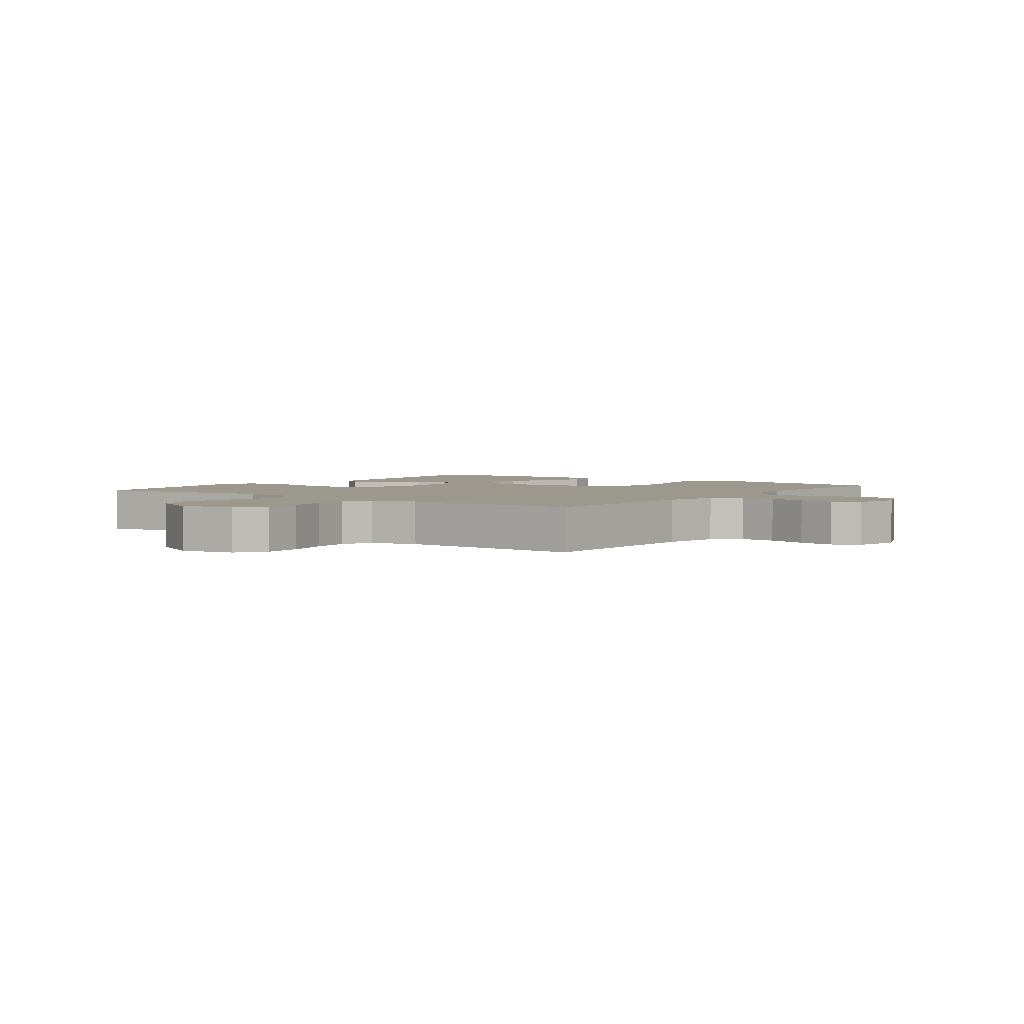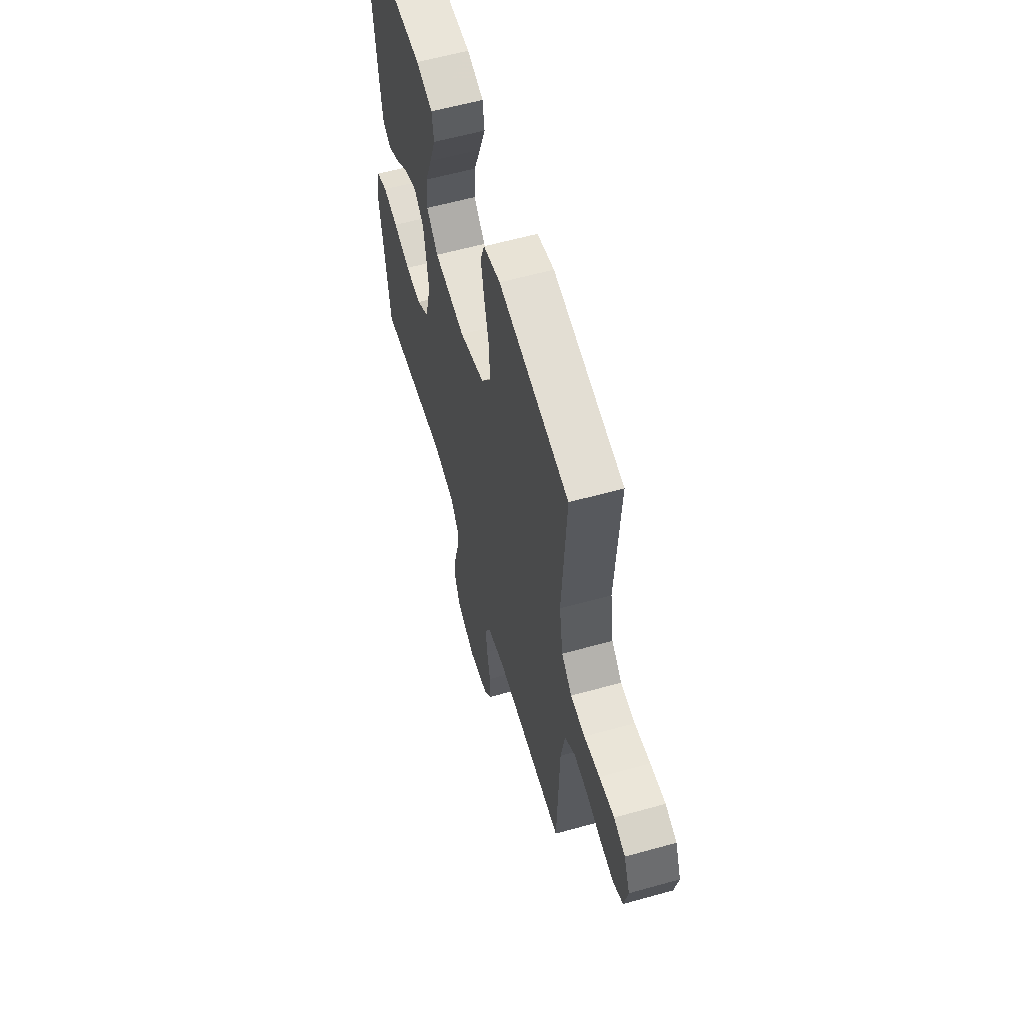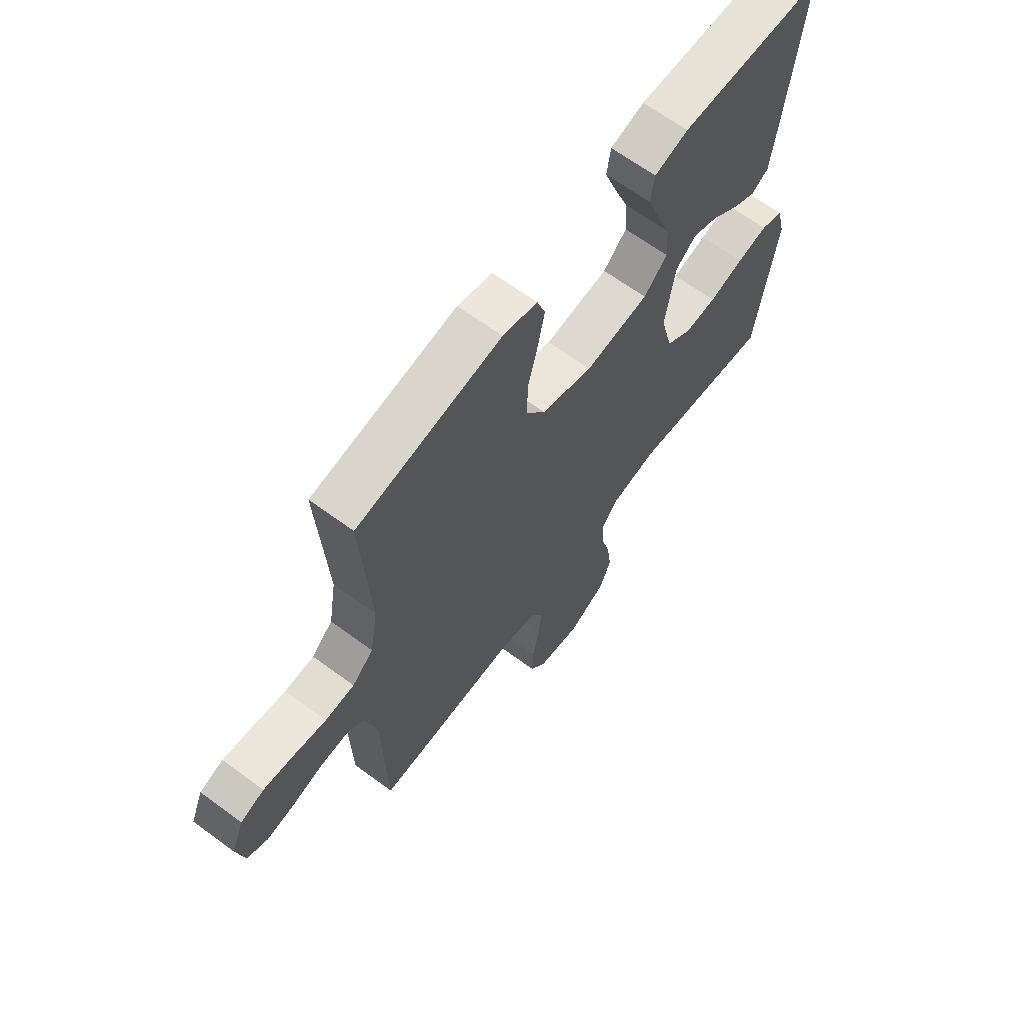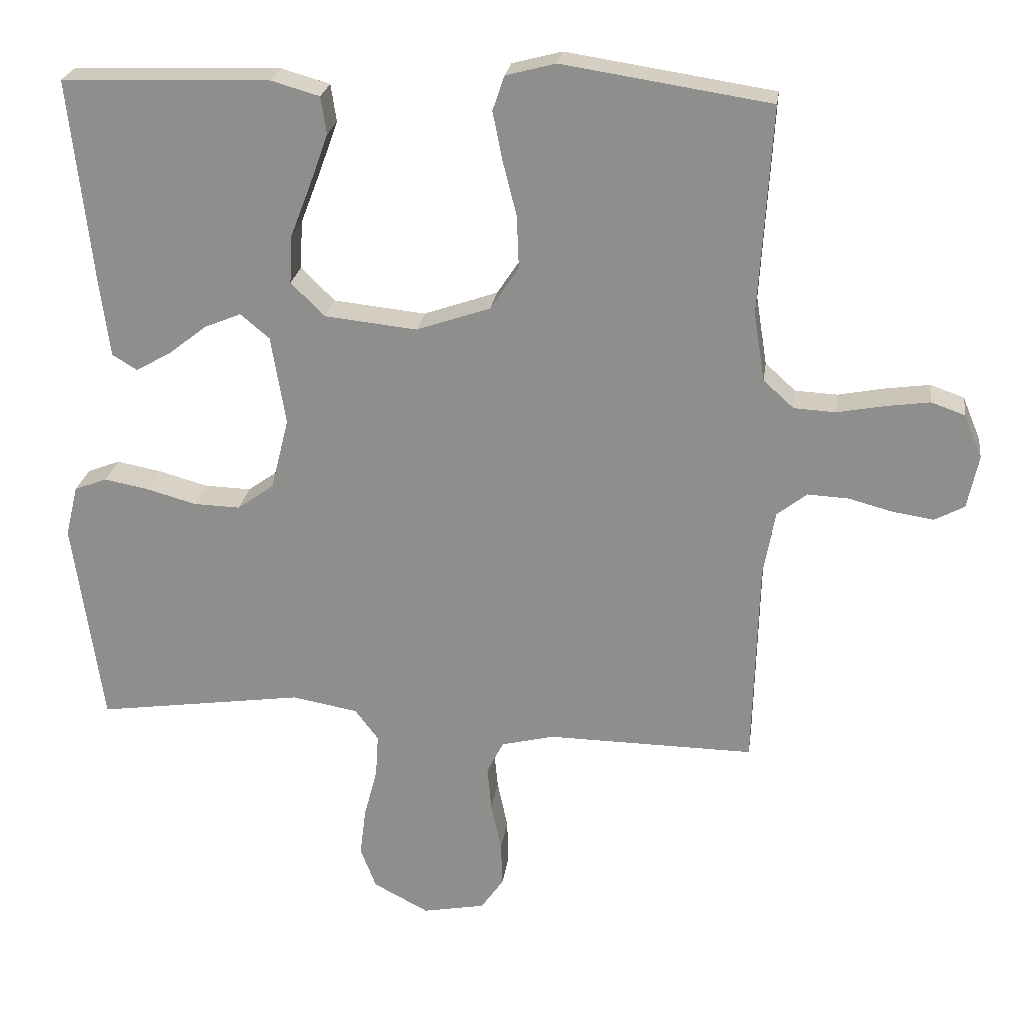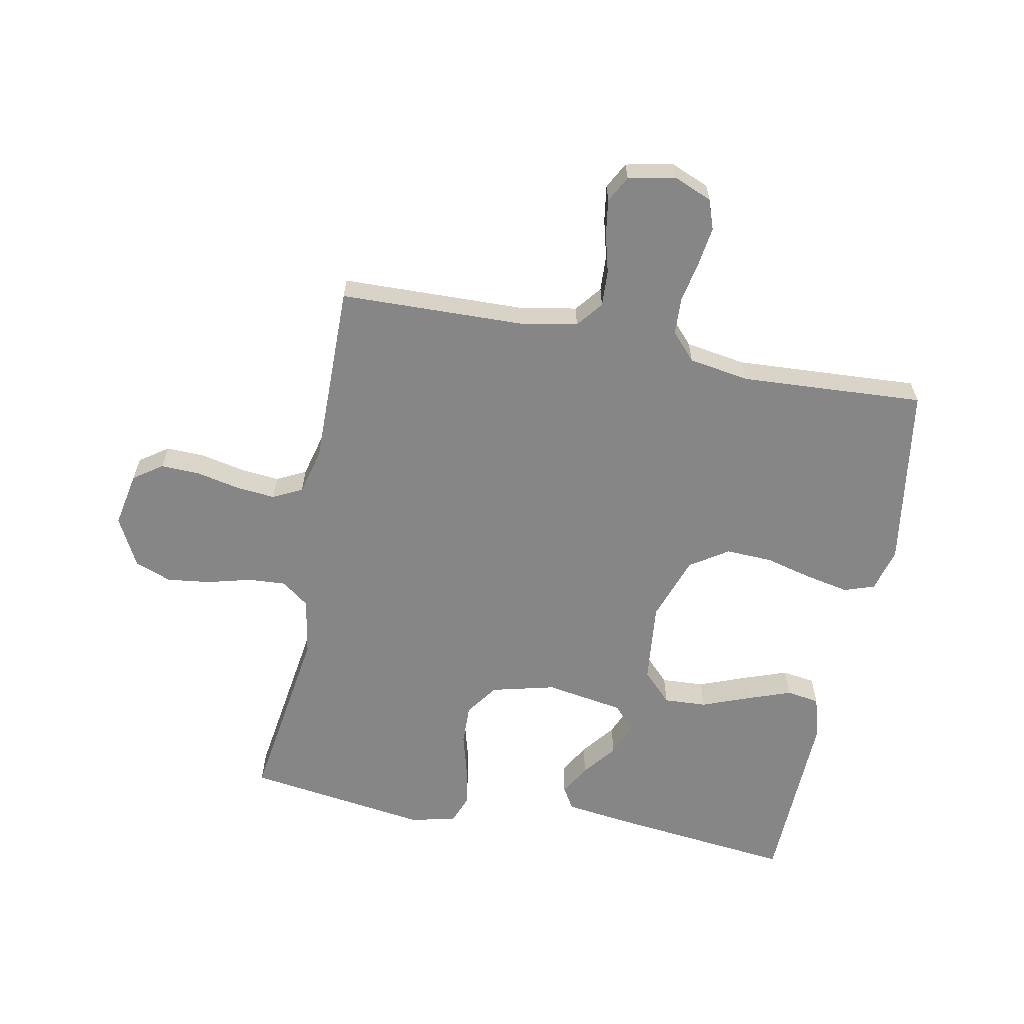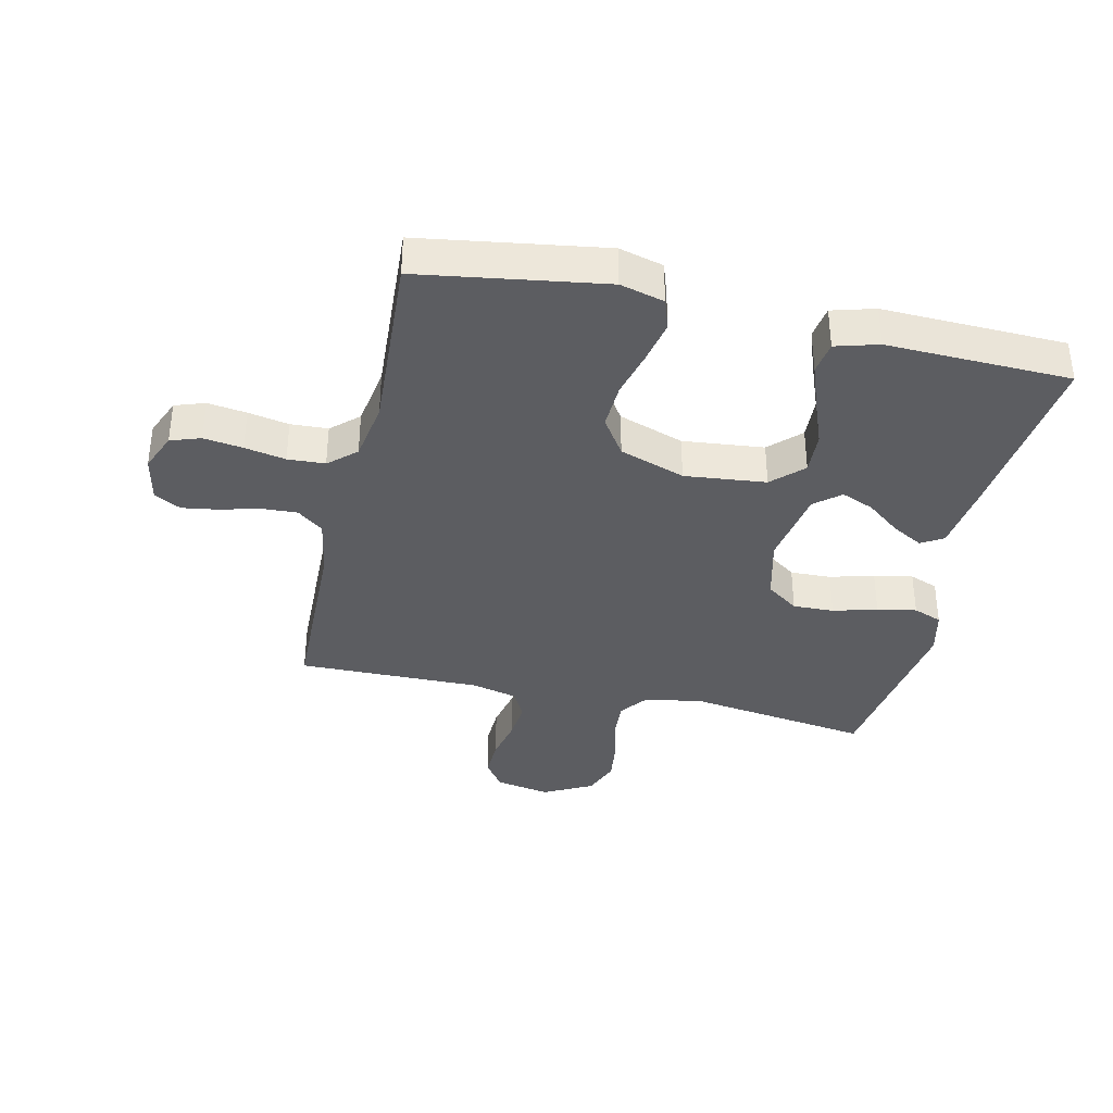
<metadata>
{"format":"obj","ext":"obj","renderer":"f3d","projection":"perspective","resolution":1024,"background":"white","views":[{"elev":3.1,"azim":-143.6,"up":"+Y"},{"elev":59.6,"azim":-106.0,"up":"+Z"},{"elev":65.6,"azim":-53.5,"up":"+Z"},{"elev":23.8,"azim":-172.2,"up":"+Z"},{"elev":-62.1,"azim":-101.1,"up":"+Y"},{"elev":-36.6,"azim":-12.8,"up":"+Y"}]}
</metadata>
<code>
v 0.5 0.07 -0.5
v 0.2 0.07 -0.457
v 0.105 0.07 -0.474
v 0.071 0.07 -0.519
v 0.075 0.07 -0.581
v 0.094 0.07 -0.653
v 0.103 0.07 -0.724
v 0.08 0.07 -0.784
v 0 0.07 -0.826
v -0.09 0.07 -0.809
v -0.123 0.07 -0.762
v -0.121 0.07 -0.698
v -0.106 0.07 -0.627
v -0.1 0.07 -0.563
v -0.124 0.07 -0.515
v -0.2 0.07 -0.496
v -0.5 0.07 -0.5
v -0.508 0.07 -0.2
v -0.525 0.07 -0.105
v -0.568 0.07 -0.071
v -0.627 0.07 -0.074
v -0.691 0.07 -0.091
v -0.75 0.07 -0.1
v -0.793 0.07 -0.077
v -0.809 0.07 0
v -0.783 0.07 0.063
v -0.734 0.07 0.08
v -0.67 0.07 0.071
v -0.603 0.07 0.058
v -0.542 0.07 0.061
v -0.498 0.07 0.101
v -0.482 0.07 0.2
v -0.5 0.07 0.5
v -0.2 0.07 0.546
v -0.128 0.07 0.527
v -0.111 0.07 0.477
v -0.125 0.07 0.407
v -0.145 0.07 0.328
v -0.148 0.07 0.252
v -0.107 0.07 0.19
v 0 0.07 0.153
v 0.133 0.07 0.167
v 0.182 0.07 0.215
v 0.178 0.07 0.285
v 0.148 0.07 0.363
v 0.122 0.07 0.435
v 0.13 0.07 0.489
v 0.2 0.07 0.509
v 0.5 0.07 0.5
v 0.467 0.07 0.2
v 0.453 0.07 0.092
v 0.417 0.07 0.07
v 0.366 0.07 0.099
v 0.311 0.07 0.142
v 0.258 0.07 0.164
v 0.216 0.07 0.129
v 0.195 0.07 0
v 0.221 0.07 -0.104
v 0.274 0.07 -0.142
v 0.341 0.07 -0.14
v 0.413 0.07 -0.12
v 0.477 0.07 -0.108
v 0.524 0.07 -0.126
v 0.542 0.07 -0.2
v 0.5 0 -0.5
v 0.2 0 -0.457
v 0.105 0 -0.474
v 0.071 0 -0.519
v 0.075 0 -0.581
v 0.094 0 -0.653
v 0.103 0 -0.724
v 0.08 0 -0.784
v 0 0 -0.826
v -0.09 0 -0.809
v -0.123 0 -0.762
v -0.121 0 -0.698
v -0.106 0 -0.627
v -0.1 0 -0.563
v -0.124 0 -0.515
v -0.2 0 -0.496
v -0.5 0 -0.5
v -0.508 0 -0.2
v -0.525 0 -0.105
v -0.568 0 -0.071
v -0.627 0 -0.074
v -0.691 0 -0.091
v -0.75 0 -0.1
v -0.793 0 -0.077
v -0.809 0 0
v -0.783 0 0.063
v -0.734 0 0.08
v -0.67 0 0.071
v -0.603 0 0.058
v -0.542 0 0.061
v -0.498 0 0.101
v -0.482 0 0.2
v -0.5 0 0.5
v -0.2 0 0.546
v -0.128 0 0.527
v -0.111 0 0.477
v -0.125 0 0.407
v -0.145 0 0.328
v -0.148 0 0.252
v -0.107 0 0.19
v 0 0 0.153
v 0.133 0 0.167
v 0.182 0 0.215
v 0.178 0 0.285
v 0.148 0 0.363
v 0.122 0 0.435
v 0.13 0 0.489
v 0.2 0 0.509
v 0.5 0 0.5
v 0.467 0 0.2
v 0.453 0 0.092
v 0.417 0 0.07
v 0.366 0 0.099
v 0.311 0 0.142
v 0.258 0 0.164
v 0.216 0 0.129
v 0.195 0 0
v 0.221 0 -0.104
v 0.274 0 -0.142
v 0.341 0 -0.14
v 0.413 0 -0.12
v 0.477 0 -0.108
v 0.524 0 -0.126
v 0.542 0 -0.2
f 63 64 1 2
f 60 61 62 63
f 60 63 2 3
f 59 60 3 4
f 58 59 4
f 57 58 4
f 56 57 4
f 51 52 53 54
f 51 54 55
f 50 51 55
f 49 50 55
f 48 49 55 56
f 44 45 46 47
f 44 47 48 56
f 35 36 37 38
f 33 34 35 38
f 32 33 38 39
f 31 32 39 40
f 26 27 28 29
f 24 25 26 29
f 24 29 30
f 21 22 23 24
f 20 21 24 30
f 19 20 30 31
f 16 17 18
f 15 16 18 19
f 10 11 12 13
f 10 13 14
f 9 10 14
f 8 9 14
f 5 6 7 8
f 4 5 8 14
f 56 4 14 15
f 43 44 56
f 42 43 56 15
f 19 31 40 41
f 15 19 41 42
f 66 65 128 127
f 127 126 125 124
f 67 66 127 124
f 68 67 124 123
f 68 123 122
f 68 122 121
f 68 121 120
f 118 117 116 115
f 119 118 115
f 119 115 114
f 119 114 113
f 120 119 113 112
f 111 110 109 108
f 120 112 111 108
f 102 101 100 99
f 102 99 98 97
f 103 102 97 96
f 104 103 96 95
f 93 92 91 90
f 93 90 89 88
f 94 93 88
f 88 87 86 85
f 94 88 85 84
f 95 94 84 83
f 82 81 80
f 83 82 80 79
f 77 76 75 74
f 78 77 74
f 78 74 73
f 78 73 72
f 72 71 70 69
f 78 72 69 68
f 79 78 68 120
f 120 108 107
f 79 120 107 106
f 105 104 95 83
f 106 105 83 79
f 1 65 66 2
f 2 66 67 3
f 3 67 68 4
f 4 68 69 5
f 5 69 70 6
f 6 70 71 7
f 7 71 72 8
f 8 72 73 9
f 9 73 74 10
f 10 74 75 11
f 11 75 76 12
f 12 76 77 13
f 13 77 78 14
f 14 78 79 15
f 15 79 80 16
f 16 80 81 17
f 17 81 82 18
f 18 82 83 19
f 19 83 84 20
f 20 84 85 21
f 21 85 86 22
f 22 86 87 23
f 23 87 88 24
f 24 88 89 25
f 25 89 90 26
f 26 90 91 27
f 27 91 92 28
f 28 92 93 29
f 29 93 94 30
f 30 94 95 31
f 31 95 96 32
f 32 96 97 33
f 33 97 98 34
f 34 98 99 35
f 35 99 100 36
f 36 100 101 37
f 37 101 102 38
f 38 102 103 39
f 39 103 104 40
f 40 104 105 41
f 41 105 106 42
f 42 106 107 43
f 43 107 108 44
f 44 108 109 45
f 45 109 110 46
f 46 110 111 47
f 47 111 112 48
f 48 112 113 49
f 49 113 114 50
f 50 114 115 51
f 51 115 116 52
f 52 116 117 53
f 53 117 118 54
f 54 118 119 55
f 55 119 120 56
f 56 120 121 57
f 57 121 122 58
f 58 122 123 59
f 59 123 124 60
f 60 124 125 61
f 61 125 126 62
f 62 126 127 63
f 63 127 128 64
f 64 128 65 1

</code>
